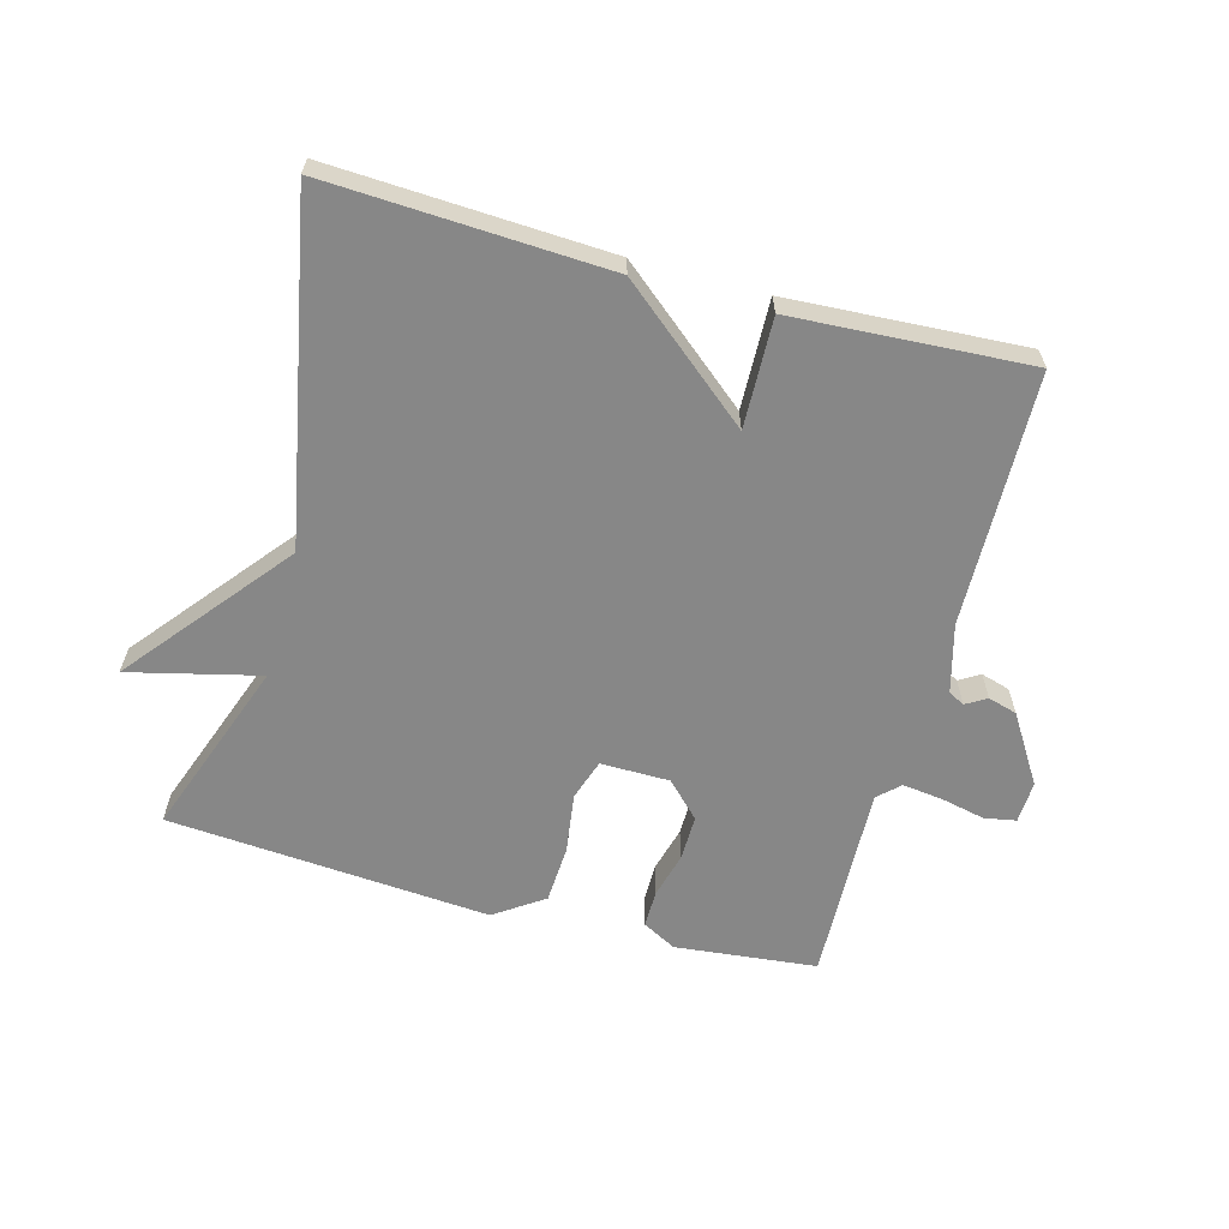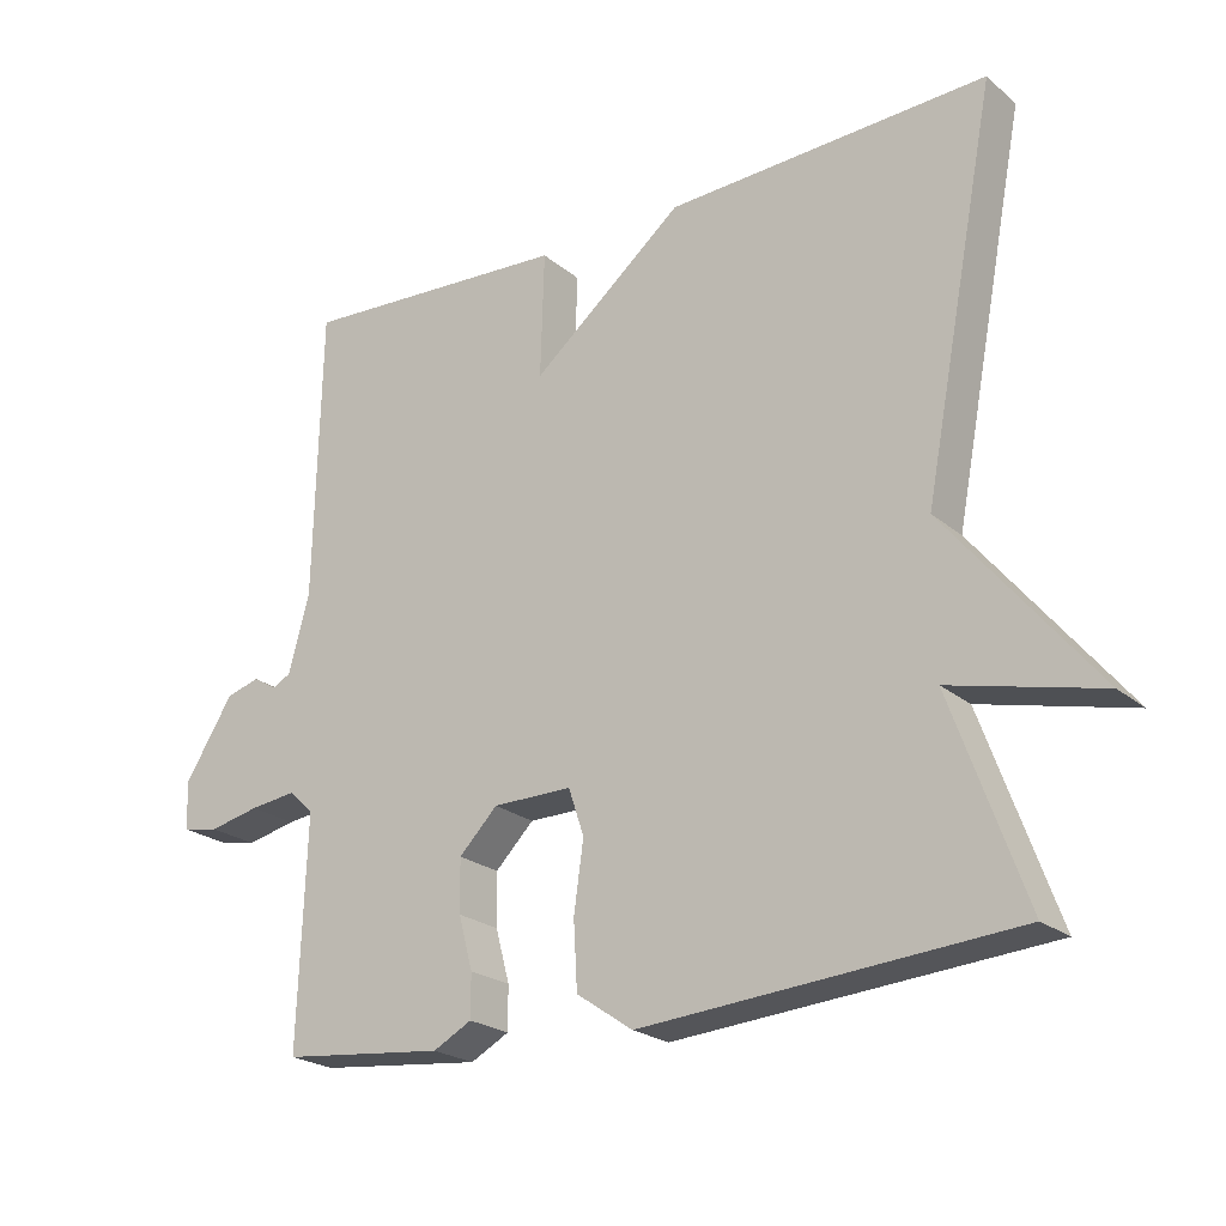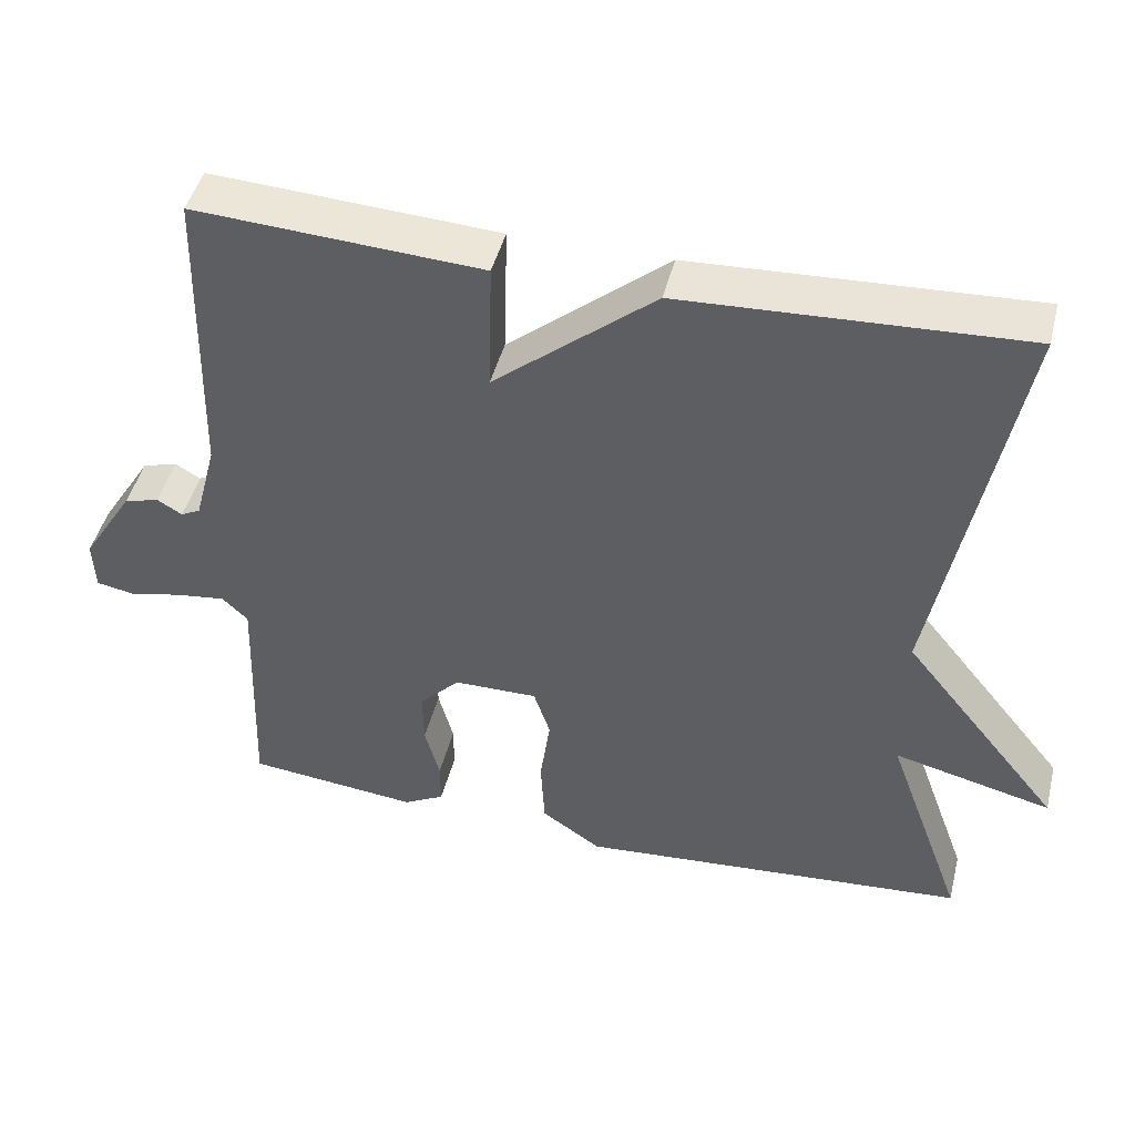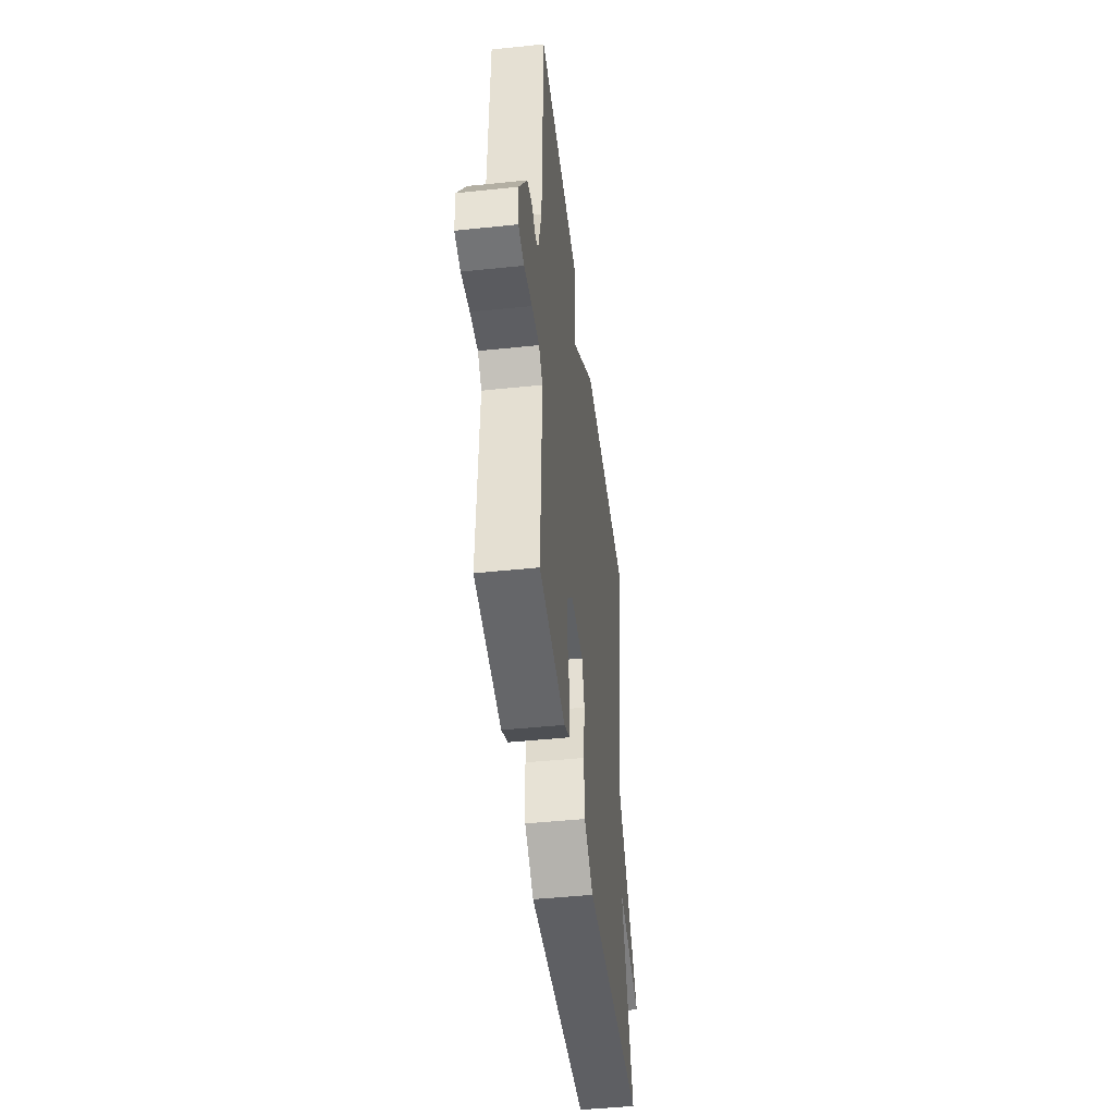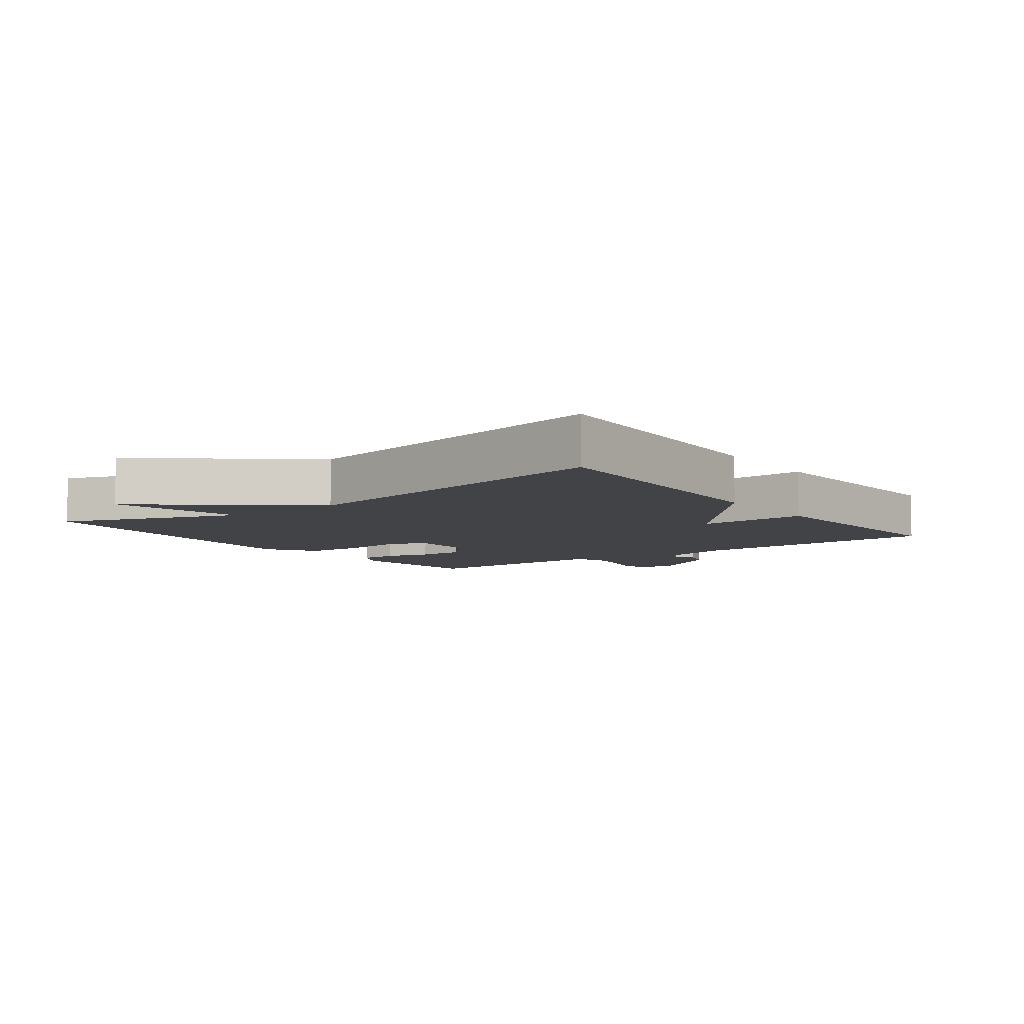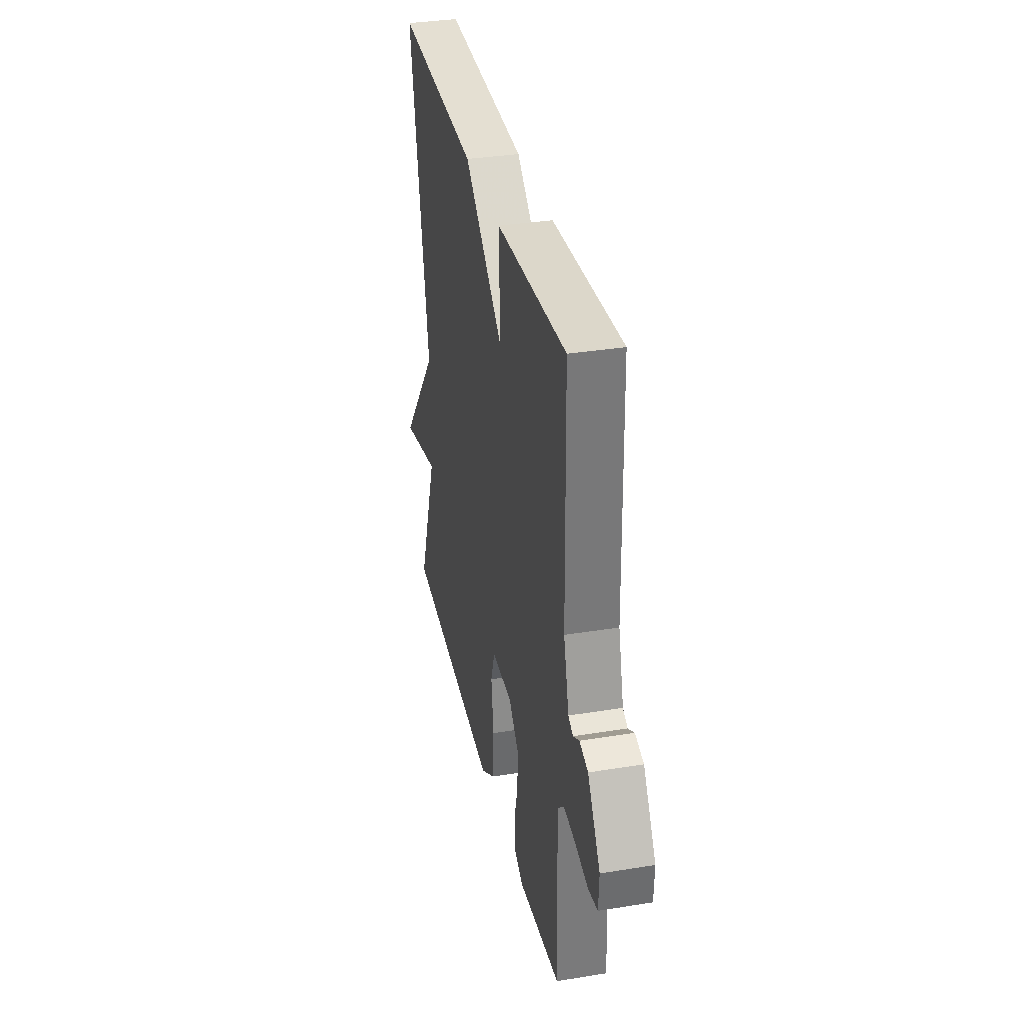
<metadata>
{"format":"obj","ext":"obj","renderer":"f3d","projection":"perspective","resolution":1024,"background":"white","views":[{"elev":-62.4,"azim":-15.2,"up":"+Y"},{"elev":-22.6,"azim":-144.3,"up":"+Z"},{"elev":45.7,"azim":-166.1,"up":"+Z"},{"elev":-46.0,"azim":96.8,"up":"+Z"},{"elev":-7.1,"azim":-53.5,"up":"+Y"},{"elev":34.2,"azim":77.6,"up":"+Z"}]}
</metadata>
<code>
v 0.5 0.07 0.5
v 0.509 0.07 0.107
v 0.537 0.07 0.002
v 0.562 0.07 -0.011
v 0.594 0.07 0.008
v 0.639 0.07 -0.005
v 0.705 0.07 -0.11
v 0.702 0.07 -0.175
v 0.653 0.07 -0.184
v 0.585 0.07 -0.169
v 0.522 0.07 -0.161
v 0.489 0.07 -0.192
v 0.5 0.07 -0.5
v 0.28 0.07 -0.523
v 0.228 0.07 -0.495
v 0.228 0.07 -0.437
v 0.247 0.07 -0.366
v 0.248 0.07 -0.295
v 0.196 0.07 -0.242
v 0.089 0.07 -0.241
v 0.068 0.07 -0.304
v 0.081 0.07 -0.397
v 0.076 0.07 -0.487
v 0 0.07 -0.539
v -0.5 0.07 -0.5
v -0.4 0.07 -0.224
v -0.602 0.07 -0.273
v -0.4 0.07 -0.024
v -0.5 0.07 0.5
v -0.067 0.07 0.479
v 0.138 0.07 0.309
v 0.133 0.07 0.479
v 0.5 0 0.5
v 0.509 0 0.107
v 0.537 0 0.002
v 0.562 0 -0.011
v 0.594 0 0.008
v 0.639 0 -0.005
v 0.705 0 -0.11
v 0.702 0 -0.175
v 0.653 0 -0.184
v 0.585 0 -0.169
v 0.522 0 -0.161
v 0.489 0 -0.192
v 0.5 0 -0.5
v 0.28 0 -0.523
v 0.228 0 -0.495
v 0.228 0 -0.437
v 0.247 0 -0.366
v 0.248 0 -0.295
v 0.196 0 -0.242
v 0.089 0 -0.241
v 0.068 0 -0.304
v 0.081 0 -0.397
v 0.076 0 -0.487
v 0 0 -0.539
v -0.5 0 -0.5
v -0.4 0 -0.224
v -0.602 0 -0.273
v -0.4 0 -0.024
v -0.5 0 0.5
v -0.067 0 0.479
v 0.138 0 0.309
v 0.133 0 0.479
f 31 32 1 2
f 28 29 30 31
f 28 31 2
f 27 28 2
f 26 27 2
f 24 25 26
f 23 24 26
f 22 23 26
f 21 22 26
f 20 21 26
f 26 2 3
f 20 26 3
f 19 20 3
f 18 19 3 4
f 4 5 6
f 18 4 6
f 17 18 6
f 15 16 17
f 14 15 17
f 13 14 17
f 12 13 17
f 11 12 17 6
f 6 7 8
f 11 6 8
f 10 11 8
f 8 9 10
f 34 33 64 63
f 63 62 61 60
f 34 63 60
f 34 60 59
f 34 59 58
f 58 57 56
f 58 56 55
f 58 55 54
f 58 54 53
f 58 53 52
f 35 34 58
f 35 58 52
f 35 52 51
f 36 35 51 50
f 38 37 36
f 38 36 50
f 38 50 49
f 49 48 47
f 49 47 46
f 49 46 45
f 49 45 44
f 38 49 44 43
f 40 39 38
f 40 38 43
f 40 43 42
f 42 41 40
f 1 33 34 2
f 2 34 35 3
f 3 35 36 4
f 4 36 37 5
f 5 37 38 6
f 6 38 39 7
f 7 39 40 8
f 8 40 41 9
f 9 41 42 10
f 10 42 43 11
f 11 43 44 12
f 12 44 45 13
f 13 45 46 14
f 14 46 47 15
f 15 47 48 16
f 16 48 49 17
f 17 49 50 18
f 18 50 51 19
f 19 51 52 20
f 20 52 53 21
f 21 53 54 22
f 22 54 55 23
f 23 55 56 24
f 24 56 57 25
f 25 57 58 26
f 26 58 59 27
f 27 59 60 28
f 28 60 61 29
f 29 61 62 30
f 30 62 63 31
f 31 63 64 32
f 32 64 33 1

</code>
